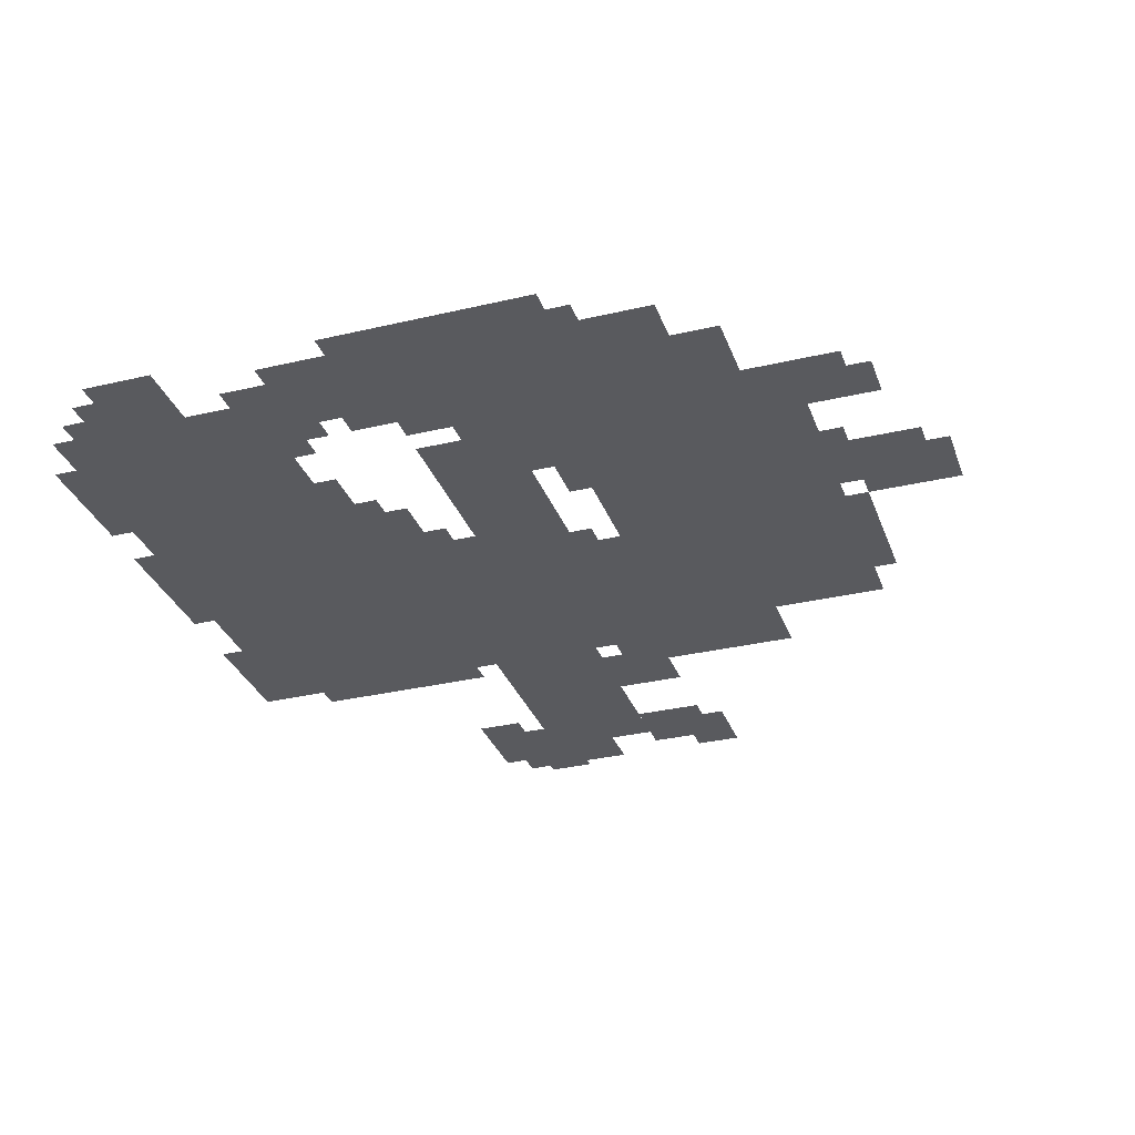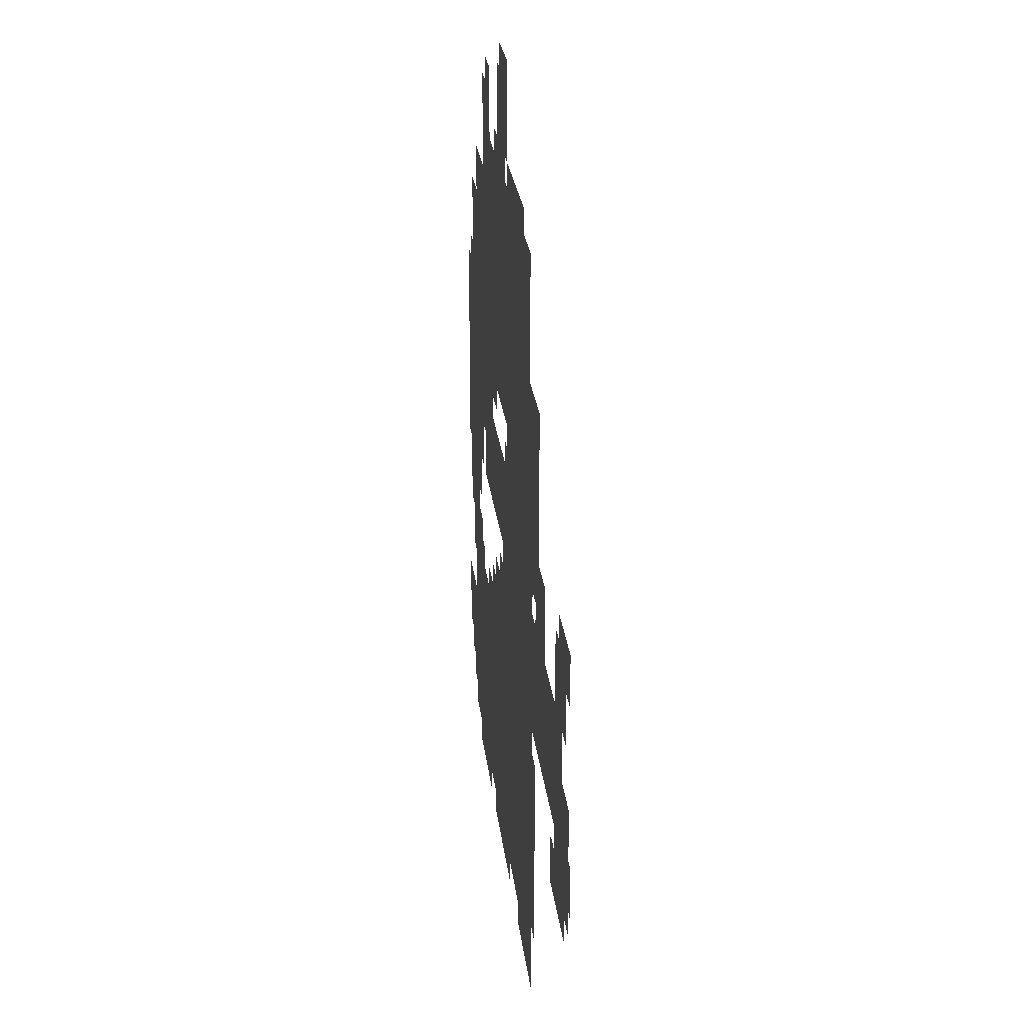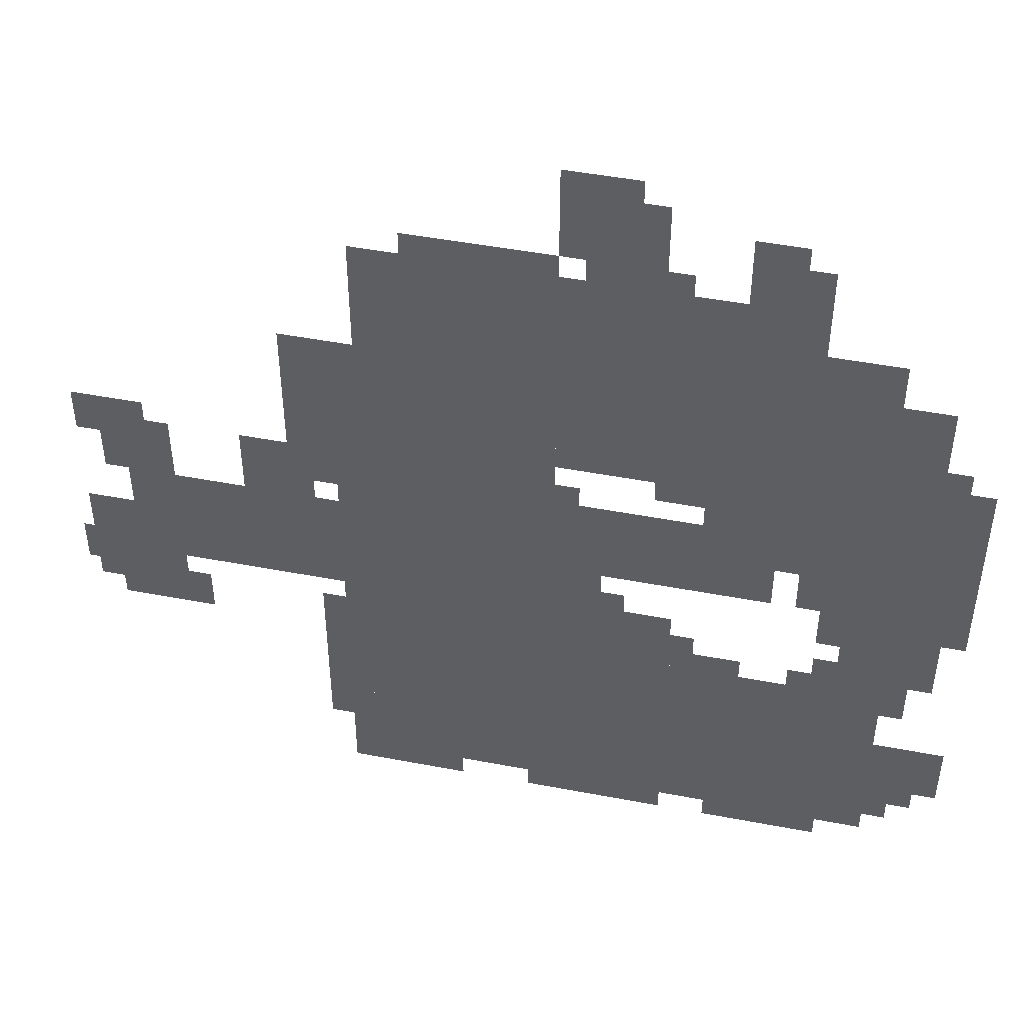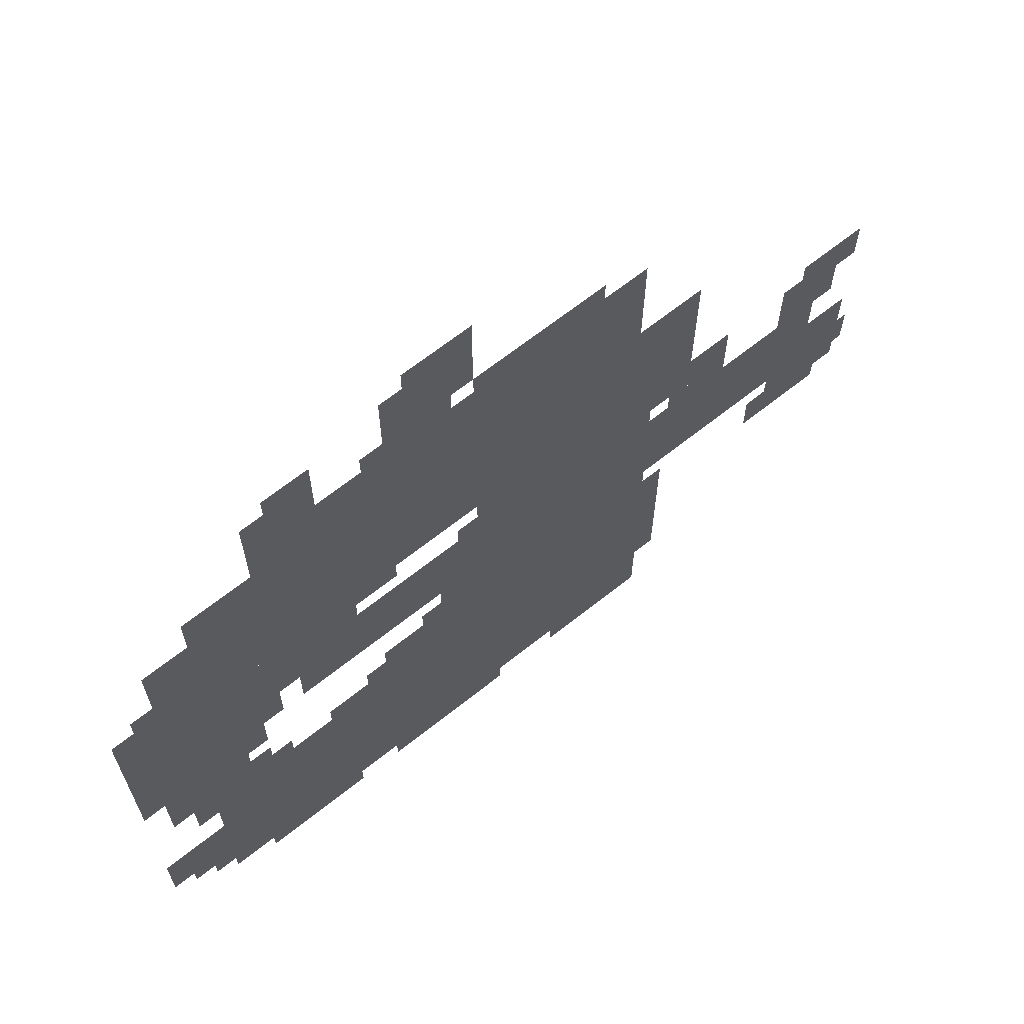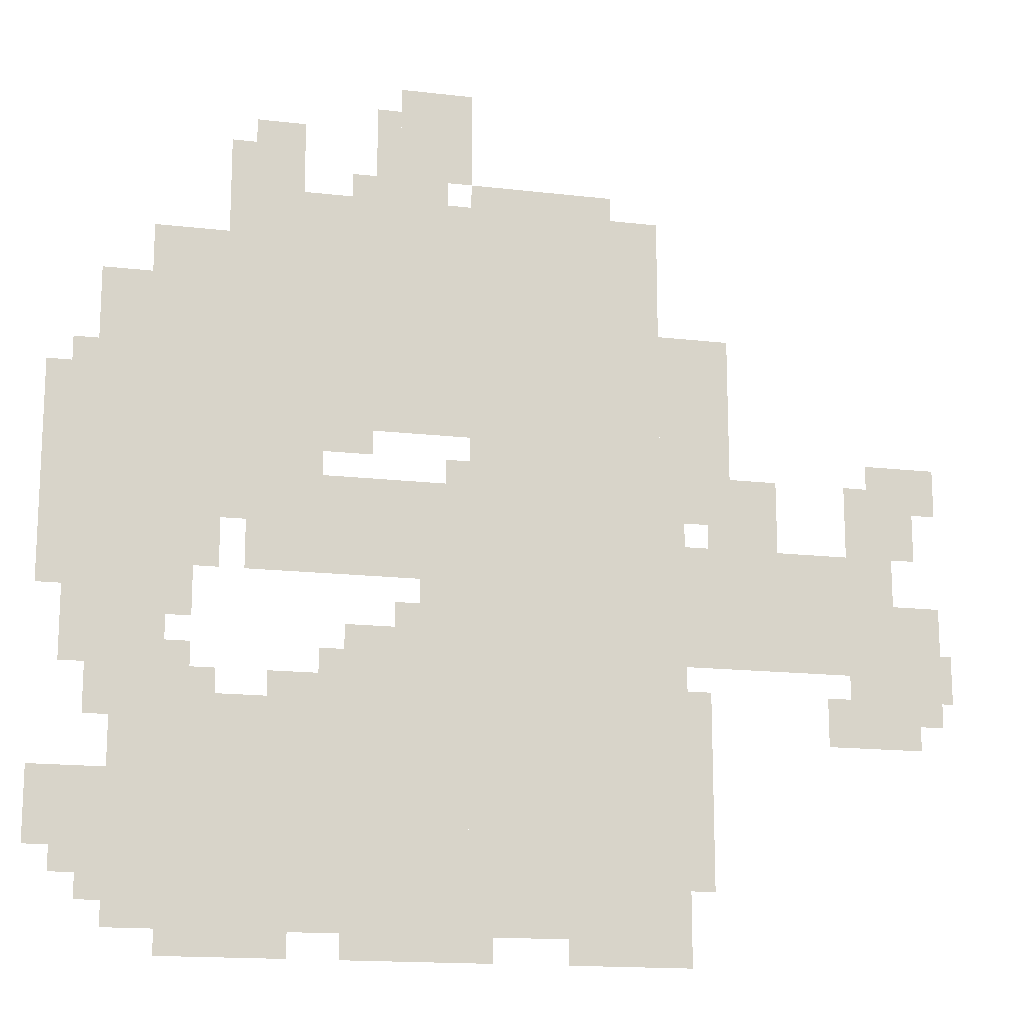
<metadata>
{"format":"obj","ext":"obj","renderer":"f3d","projection":"perspective","resolution":1024,"background":"white","views":[{"elev":-31.8,"azim":108.4,"up":"+Z"},{"elev":24.3,"azim":-96.1,"up":"+Y"},{"elev":47.3,"azim":12.2,"up":"+Y"},{"elev":66.3,"azim":141.4,"up":"+Y"},{"elev":-15.7,"azim":166.1,"up":"+Y"}]}
</metadata>
<code>
g maoyin_2-mesh
v -96 39 0
v -96 327 0
v -544 327 0
v -544 39 0
v -544 39 0
v -544 519 0
v -800 519 0
v -800 39 0
v -544 519 0
v -544 999 0
v -800 999 0
v -800 519 0
v -128 679 0
v -128 935 0
v -544 935 0
v -544 679 0
v -800 391 0
v -800 551 0
v -1120 551 0
v -1120 391 0
v 0 455 0
v 0 679 0
v -192 679 0
v -192 455 0
v -256 487 0
v -256 615 0
v -544 615 0
v -544 487 0
v -384 327 0
v -384 423 0
v -544 423 0
v -544 327 0
v -32 359 0
v -32 455 0
v -160 455 0
v -160 359 0
v -448 1031 0
v -448 1159 0
v -544 1159 0
v -544 1031 0
v -800 583 0
v -800 711 0
v -896 711 0
v -896 583 0
v -800 711 0
v -800 839 0
v -896 839 0
v -896 711 0
v -224 935 0
v -224 999 0
v -384 999 0
v -384 935 0
v -384 935 0
v -384 999 0
v -544 999 0
v -544 935 0
v -1056 551 0
v -1056 647 0
v -1152 647 0
v -1152 551 0
v 0 135 0
v 0 231 0
v -96 231 0
v -96 135 0
v -800 231 0
v -800 359 0
v -864 359 0
v -864 231 0
v -800 103 0
v -800 231 0
v -864 231 0
v -864 103 0
v -256 999 0
v -256 1095 0
v -320 1095 0
v -320 999 0
v -1056 295 0
v -1056 391 0
v -1120 391 0
v -1120 295 0
v -896 551 0
v -896 647 0
v -960 647 0
v -960 551 0
v -64 775 0
v -64 871 0
v -128 871 0
v -128 775 0
v -1120 391 0
v -1120 487 0
v -1184 487 0
v -1184 391 0
v -64 679 0
v -64 775 0
v -128 775 0
v -128 679 0
v -480 423 0
v -480 487 0
v -544 487 0
v -544 423 0
v 0 679 0
v 0 743 0
v -64 743 0
v -64 679 0
v -192 647 0
v -192 679 0
v -320 679 0
v -320 647 0
v -1120 327 0
v -1120 391 0
v -1184 391 0
v -1184 327 0
v -160 7 0
v -160 39 0
v -256 39 0
v -256 7 0
v -64 327 0
v -64 359 0
v -160 359 0
v -160 327 0
v -640 999 0
v -640 1031 0
v -736 1031 0
v -736 999 0
v -672 7 0
v -672 39 0
v -768 39 0
v -768 7 0
v -480 7 0
v -480 39 0
v -576 39 0
v -576 7 0
v -384 7 0
v -384 39 0
v -480 39 0
v -480 7 0
v -320 647 0
v -320 679 0
v -416 679 0
v -416 647 0
v -544 999 0
v -544 1031 0
v -640 1031 0
v -640 999 0
v -192 551 0
v -192 647 0
v -224 647 0
v -224 551 0
v -800 39 0
v -800 103 0
v -832 103 0
v -832 39 0
v -224 999 0
v -224 1063 0
v -256 1063 0
v -256 999 0
v -288 327 0
v -288 359 0
v -352 359 0
v -352 327 0
v -448 999 0
v -448 1031 0
v -512 1031 0
v -512 999 0
v -1024 295 0
v -1024 359 0
v -1056 359 0
v -1056 295 0
v -32 103 0
v -32 135 0
v -96 135 0
v -96 103 0
v -224 551 0
v -224 615 0
v -256 615 0
v -256 551 0
v -1184 359 0
v -1184 423 0
v -1199 423 0
v -1199 359 0
v -1088 647 0
v -1088 679 0
v -1152 679 0
v -1152 647 0
v -768 7 0
v -768 39 0
v -832 39 0
v -832 7 0
v -416 1063 0
v -416 1127 0
v -448 1127 0
v -448 1063 0
v -192 487 0
v -192 551 0
v -224 551 0
v -224 487 0
v -160 327 0
v -160 359 0
v -224 359 0
v -224 327 0
v -416 999 0
v -416 1063 0
v -448 1063 0
v -448 999 0
v -288 615 0
v -288 647 0
v -352 647 0
v -352 615 0
v -256 7 0
v -256 39 0
v -320 39 0
v -320 7 0
v -224 615 0
v -224 647 0
v -288 647 0
v -288 615 0
v -160 359 0
v -160 391 0
v -192 391 0
v -192 359 0
v -352 359 0
v -352 391 0
v -384 391 0
v -384 359 0
v -160 423 0
v -160 455 0
v -192 455 0
v -192 423 0
v -448 423 0
v -448 455 0
v -480 455 0
v -480 423 0
v -64 71 0
v -64 103 0
v -96 103 0
v -96 71 0
v -1120 295 0
v -1120 327 0
v -1152 327 0
v -1152 295 0
v -800 359 0
v -800 391 0
v -832 391 0
v -832 359 0
v -64 295 0
v -64 327 0
v -96 327 0
v -96 295 0
v -384 999 0
v -384 1031 0
v -416 1031 0
v -416 999 0
v -32 743 0
v -32 775 0
v -64 775 0
v -64 743 0
v -1152 647 0
v -1152 679 0
v -1184 679 0
v -1184 647 0
v -352 327 0
v -352 359 0
v -384 359 0
v -384 327 0
v -800 551 0
v -800 583 0
v -832 583 0
v -832 551 0
v -864 551 0
v -864 583 0
v -896 583 0
v -896 551 0
v -512 615 0
v -512 647 0
v -544 647 0
v -544 615 0
v -1152 615 0
v -1152 647 0
v -1184 647 0
v -1184 615 0
g maoyin_2-mesh_0
f 3 2 1
f 1 4 3
f 7 6 5
f 5 8 7
f 11 10 9
f 9 12 11
f 15 14 13
f 13 16 15
f 19 18 17
f 17 20 19
f 23 22 21
f 21 24 23
f 27 26 25
f 25 28 27
f 31 30 29
f 29 32 31
f 35 34 33
f 33 36 35
f 39 38 37
f 37 40 39
f 43 42 41
f 41 44 43
f 47 46 45
f 45 48 47
f 51 50 49
f 49 52 51
f 55 54 53
f 53 56 55
f 59 58 57
f 57 60 59
f 63 62 61
f 61 64 63
f 67 66 65
f 65 68 67
f 71 70 69
f 69 72 71
f 75 74 73
f 73 76 75
f 79 78 77
f 77 80 79
f 83 82 81
f 81 84 83
f 87 86 85
f 85 88 87
f 91 90 89
f 89 92 91
f 95 94 93
f 93 96 95
f 99 98 97
f 97 100 99
f 103 102 101
f 101 104 103
f 107 106 105
f 105 108 107
f 111 110 109
f 109 112 111
f 115 114 113
f 113 116 115
f 119 118 117
f 117 120 119
f 123 122 121
f 121 124 123
f 127 126 125
f 125 128 127
f 131 130 129
f 129 132 131
f 135 134 133
f 133 136 135
f 139 138 137
f 137 140 139
f 143 142 141
f 141 144 143
f 147 146 145
f 145 148 147
f 151 150 149
f 149 152 151
f 155 154 153
f 153 156 155
f 159 158 157
f 157 160 159
f 163 162 161
f 161 164 163
f 167 166 165
f 165 168 167
f 171 170 169
f 169 172 171
f 175 174 173
f 173 176 175
f 179 178 177
f 177 180 179
f 183 182 181
f 181 184 183
f 187 186 185
f 185 188 187
f 191 190 189
f 189 192 191
f 195 194 193
f 193 196 195
f 199 198 197
f 197 200 199
f 203 202 201
f 201 204 203
f 207 206 205
f 205 208 207
f 211 210 209
f 209 212 211
f 215 214 213
f 213 216 215
f 219 218 217
f 217 220 219
f 223 222 221
f 221 224 223
f 227 226 225
f 225 228 227
f 231 230 229
f 229 232 231
f 235 234 233
f 233 236 235
f 239 238 237
f 237 240 239
f 243 242 241
f 241 244 243
f 247 246 245
f 245 248 247
f 251 250 249
f 249 252 251
f 255 254 253
f 253 256 255
f 259 258 257
f 257 260 259
f 263 262 261
f 261 264 263
f 267 266 265
f 265 268 267
f 271 270 269
f 269 272 271
f 275 274 273
f 273 276 275
f 279 278 277
f 277 280 279

</code>
